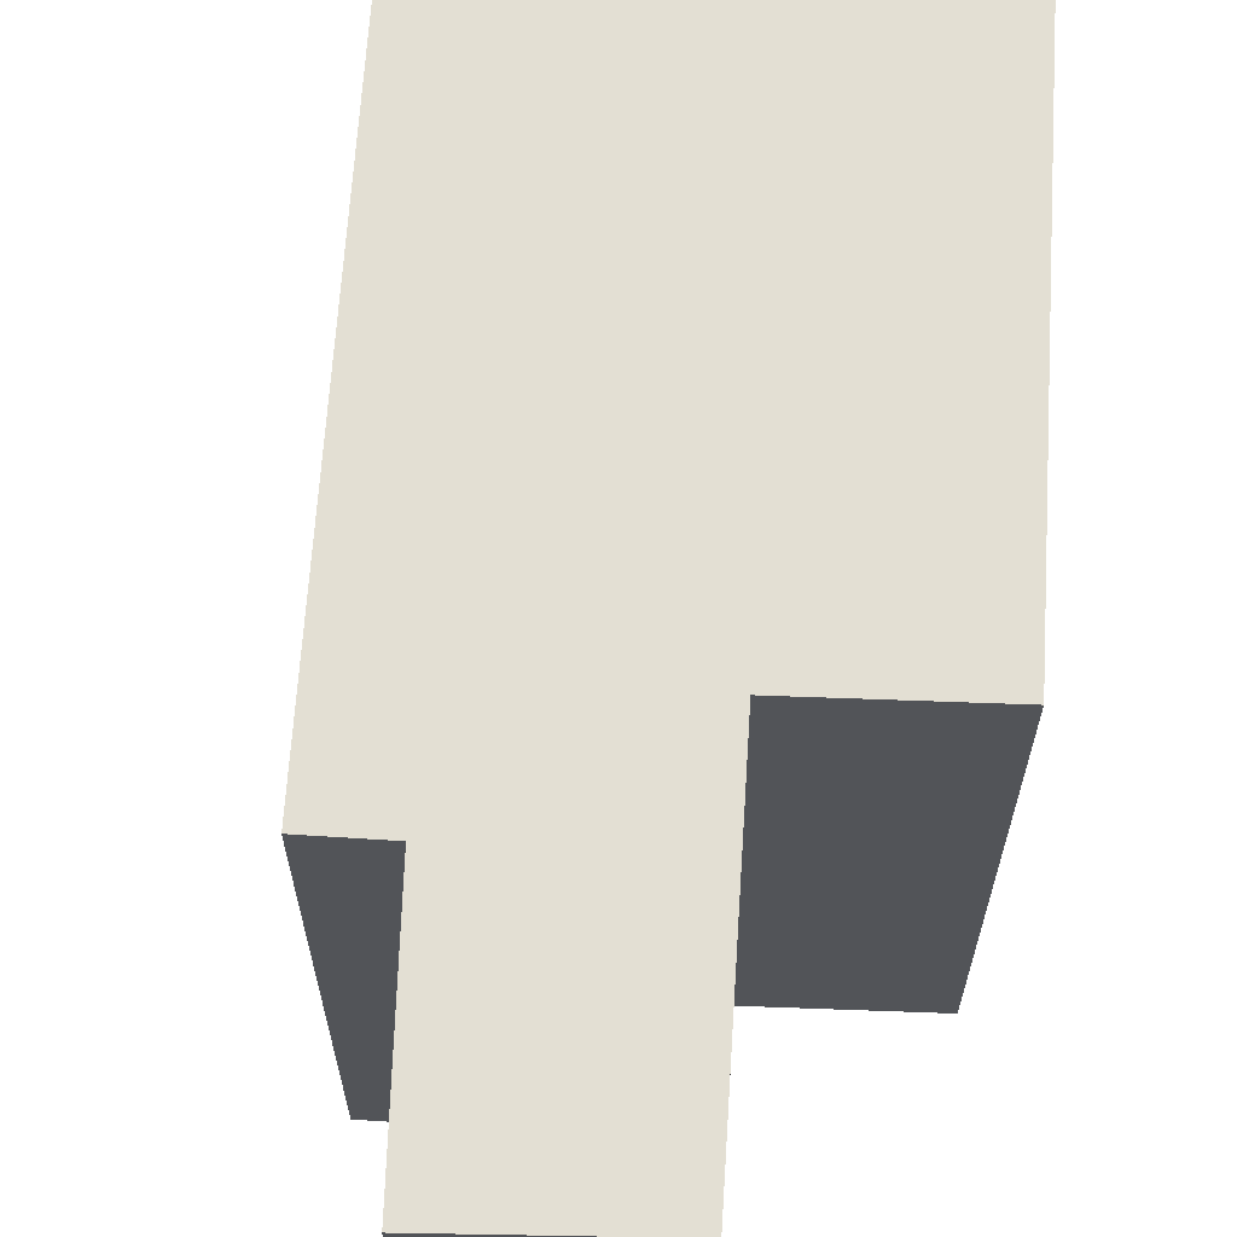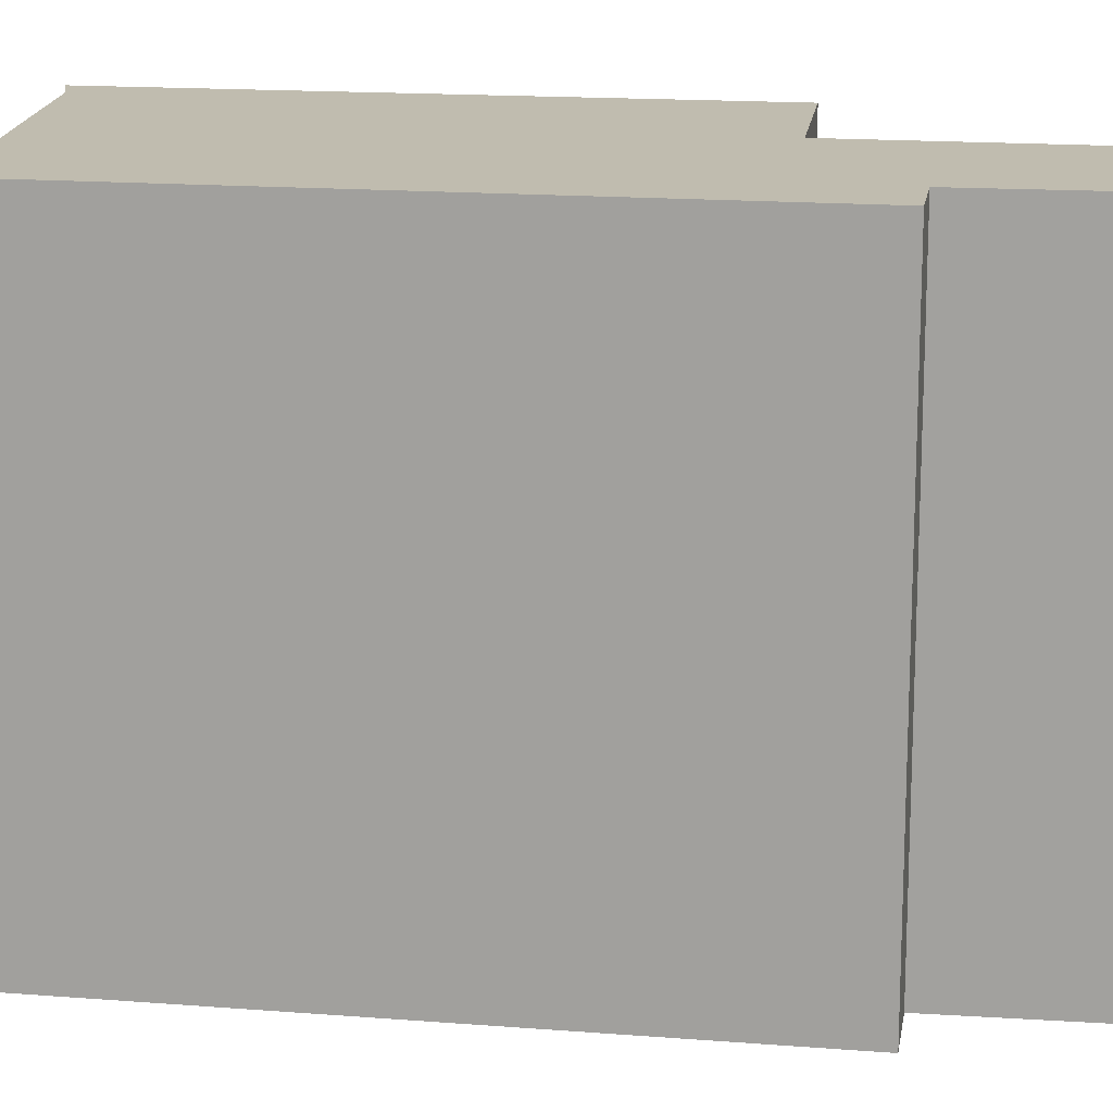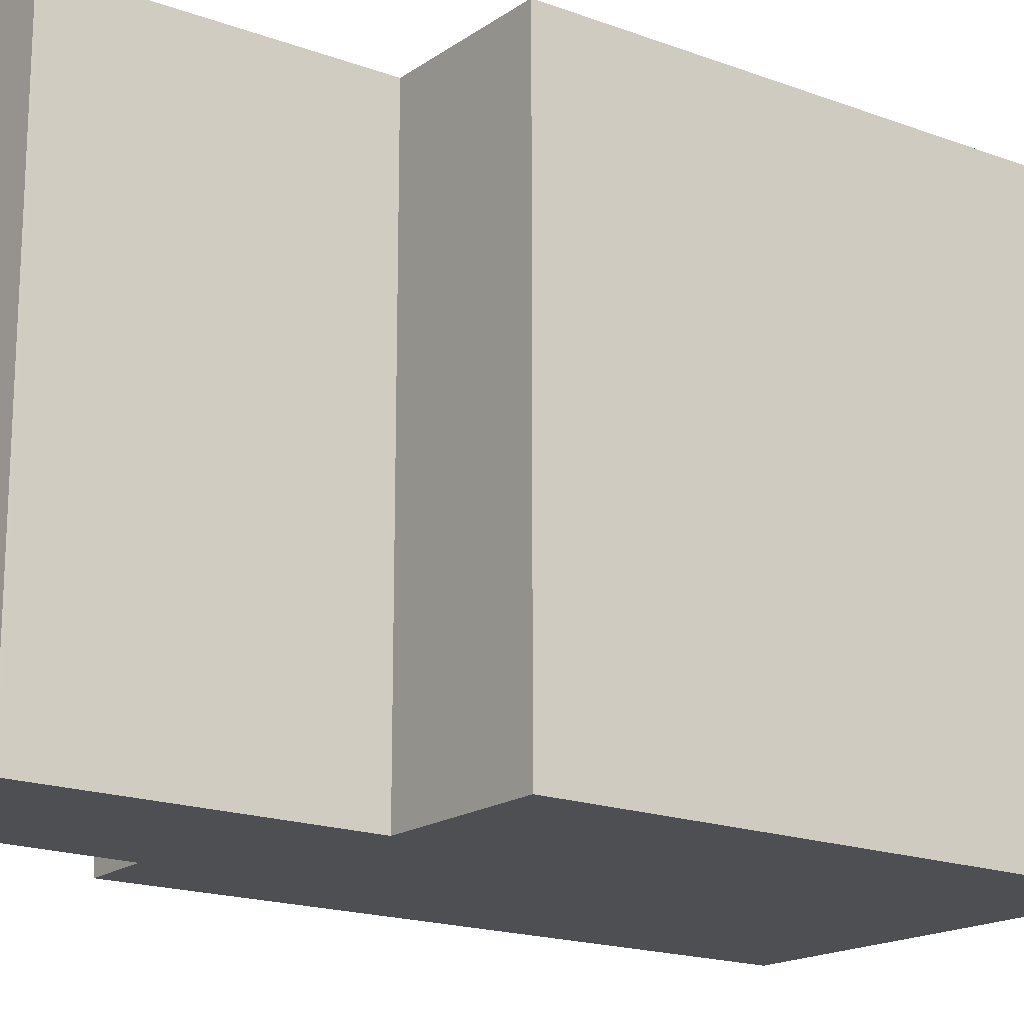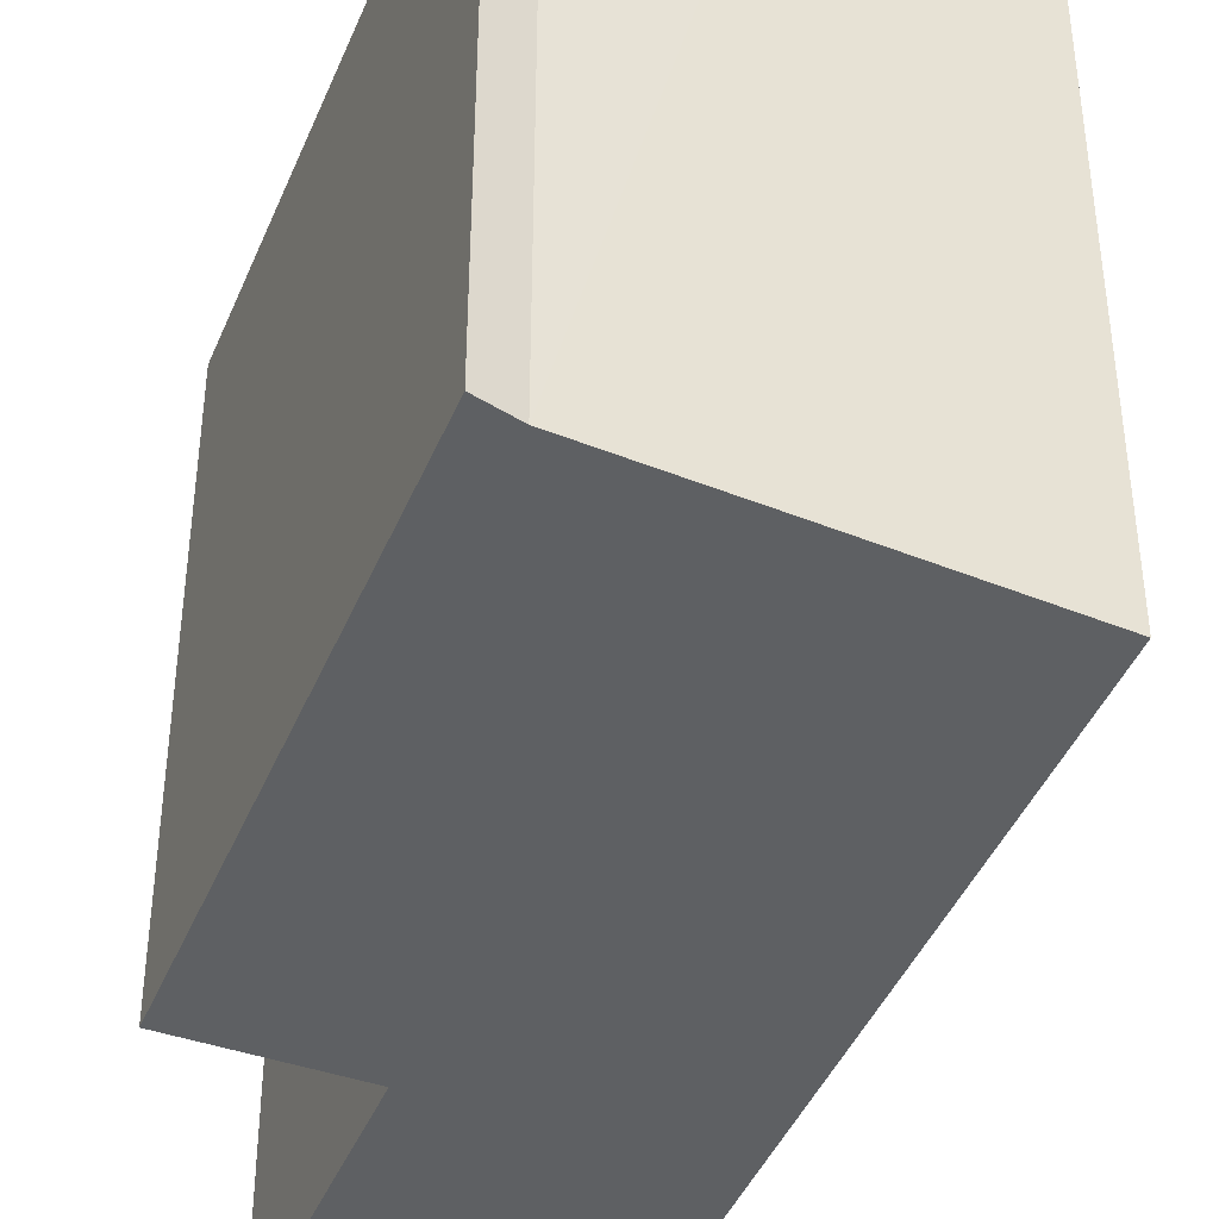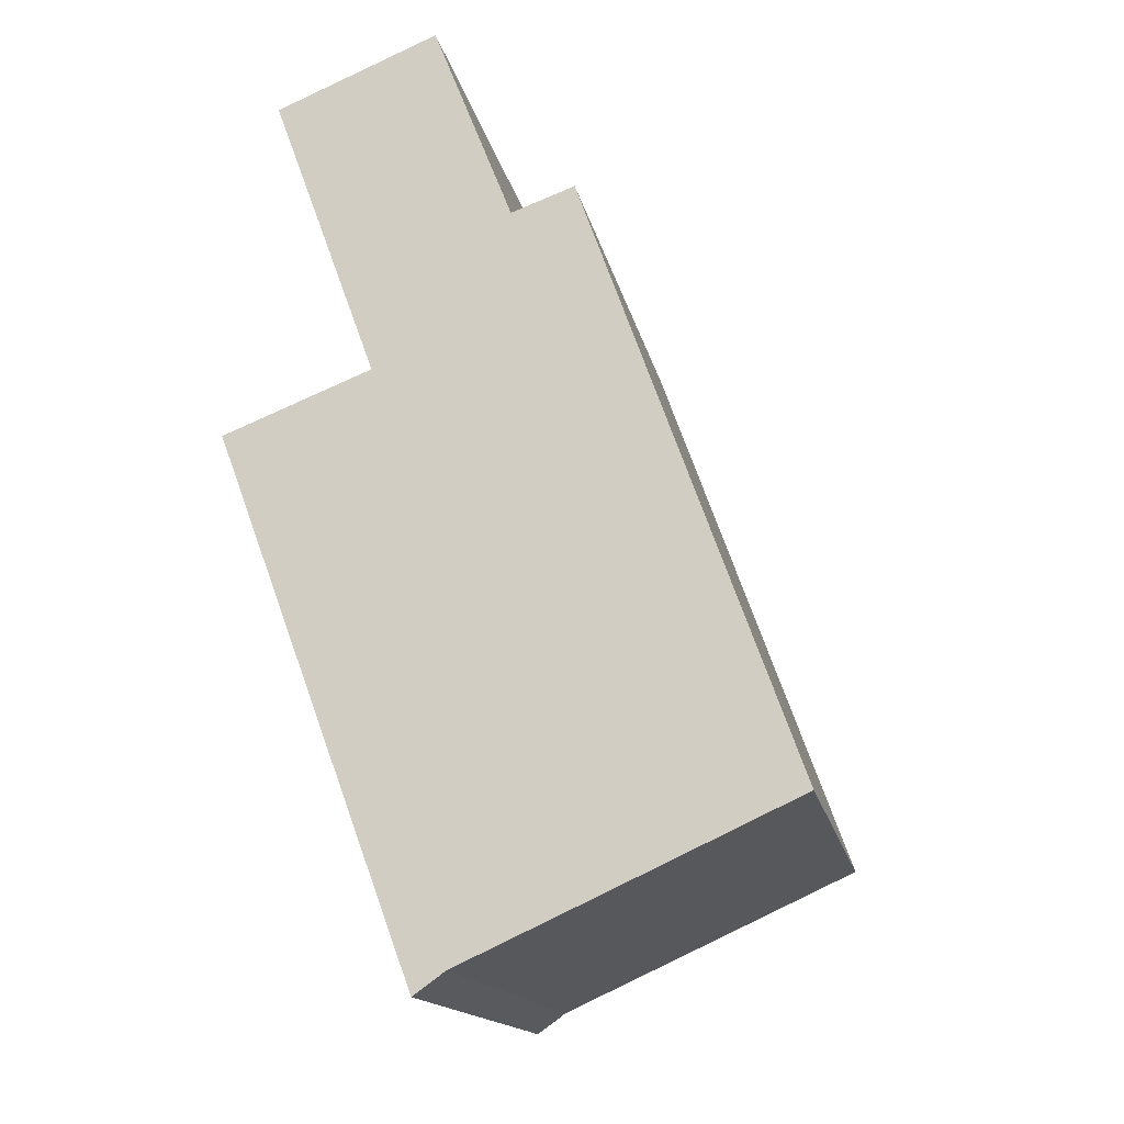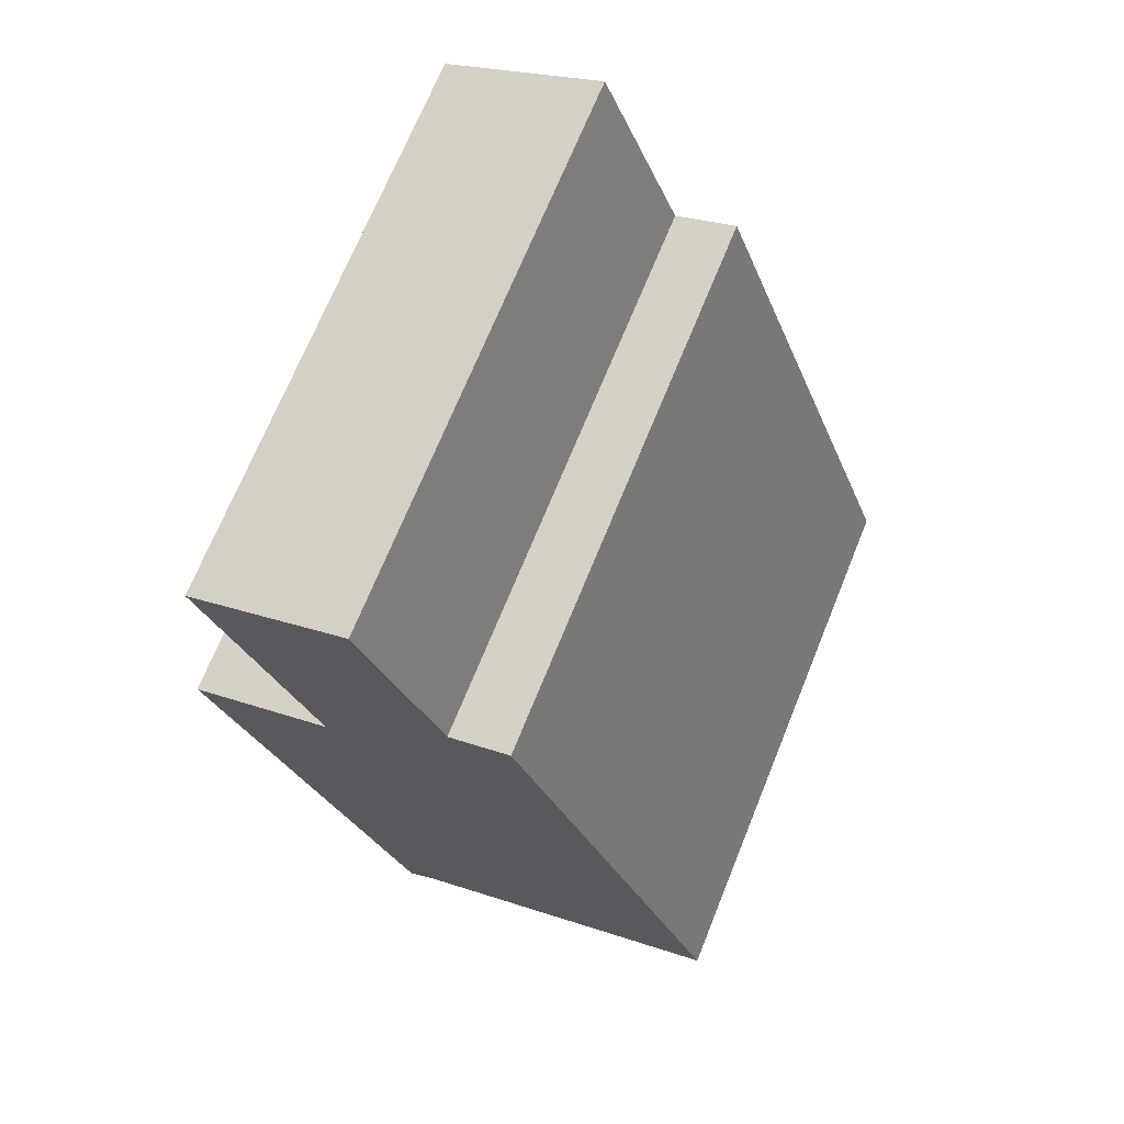
<metadata>
{"format":"obj","ext":"obj","renderer":"f3d","projection":"perspective","resolution":1024,"background":"white","views":[{"elev":67.1,"azim":23.6,"up":"+Y"},{"elev":16.3,"azim":-61.0,"up":"+Y"},{"elev":-18.1,"azim":74.3,"up":"+Y"},{"elev":-42.3,"azim":178.7,"up":"+Y"},{"elev":-15.1,"azim":-169.2,"up":"+Z"},{"elev":70.3,"azim":-157.9,"up":"+Z"}]}
</metadata>
<code>
v  4.828 7.606 -2.325
v  5.494 7.606 5.609
v  7.467 7.606 4.831
v  3.679 7.606 7.625
v  2.842 7.606 7.929
v  4.404 7.606 -2.02
v  0 7.606 4.657e-16
v  2.598 7.606 -1.195
v  6.853 7.606 9.35
v  6.293 7.606 9.607
v  6.86 7.606 9.371
v  4.72 7.606 10.26
v  6.86 -5.738e-16 9.371
v  6.853 -5.725e-16 9.35
v  5.494 -3.435e-16 5.609
v  7.467 -2.958e-16 4.831
v  4.828 1.424e-16 -2.325
v  2.842 -4.855e-16 7.929
v  3.679 -4.669e-16 7.625
v  4.404 1.237e-16 -2.02
v  0 0 0
v  2.598 7.317e-17 -1.195
v  4.72 -6.284e-16 10.26
v  6.293 -5.883e-16 9.607
g defaultobject
f 1 2 3
f 2 1 4
f 4 1 5
f 5 1 6
f 5 6 7
f 7 6 8
f 9 10 11
f 10 9 2
f 10 2 12
f 12 2 4
f 13 9 11
f 9 13 14
f 14 2 9
f 2 14 15
f 16 1 3
f 1 16 17
f 15 3 2
f 3 15 16
f 18 4 5
f 4 18 19
f 17 6 1
f 6 17 20
f 20 8 6
f 8 20 7
f 7 20 21
f 21 20 22
f 21 5 7
f 5 21 18
f 19 12 4
f 12 19 23
f 10 13 11
f 13 10 12
f 13 12 24
f 24 12 23
f 14 19 15
f 19 14 23
f 23 14 24
f 24 14 13
f 16 20 17
f 20 16 22
f 22 16 21
f 21 16 15
f 21 15 18
f 18 15 19

</code>
